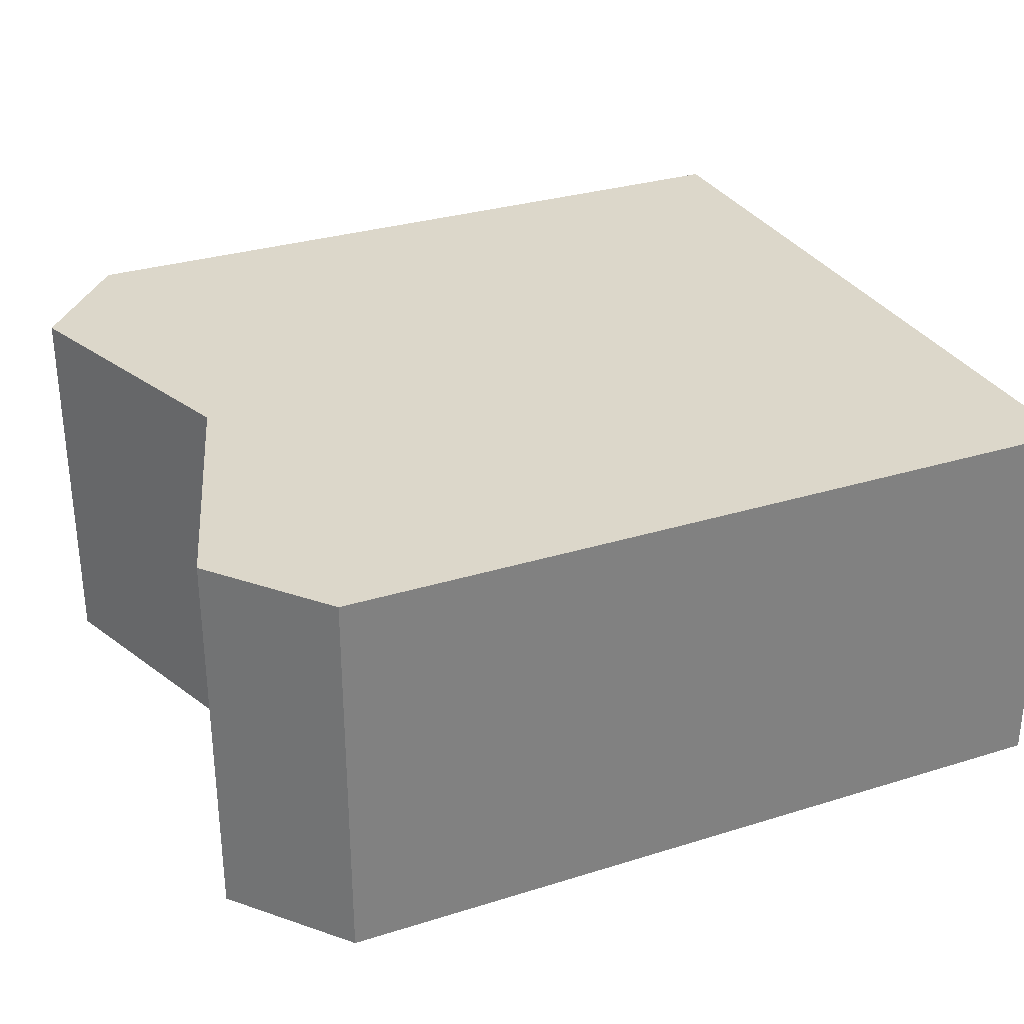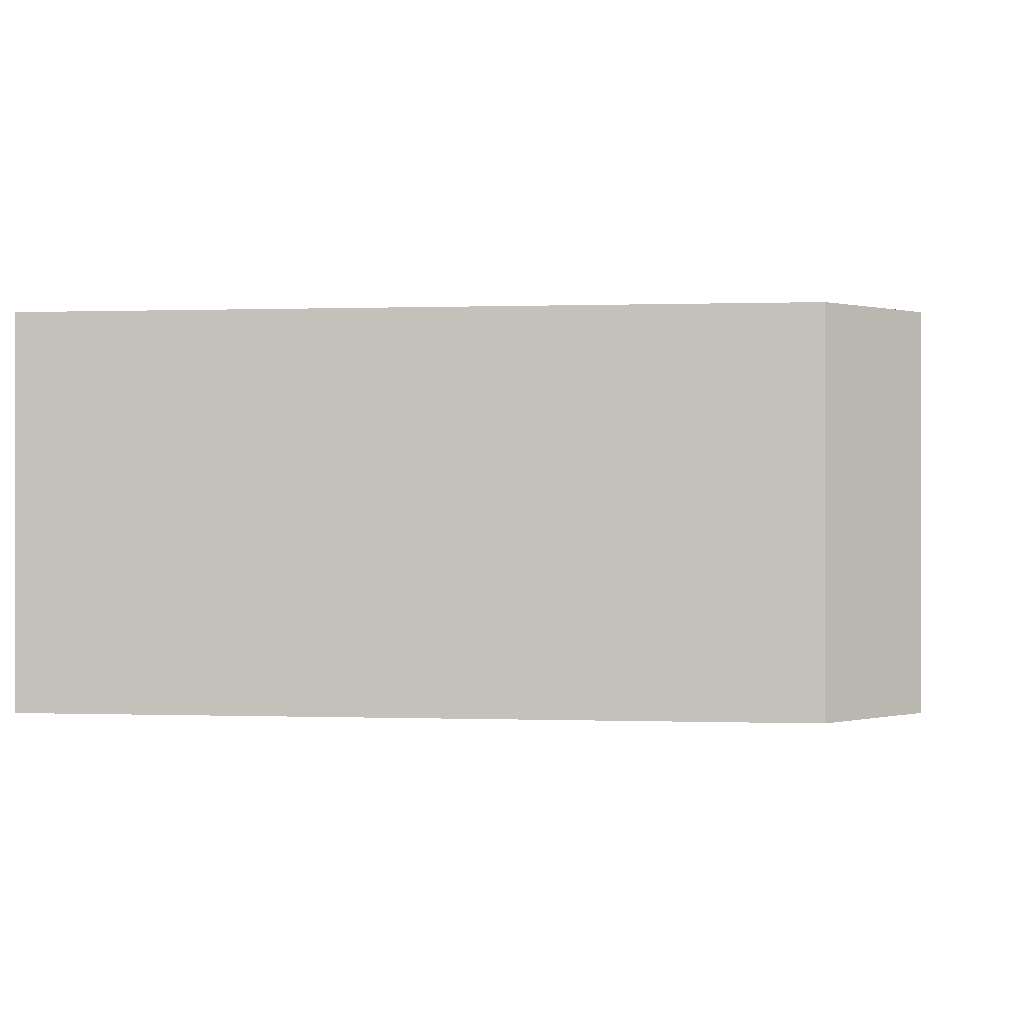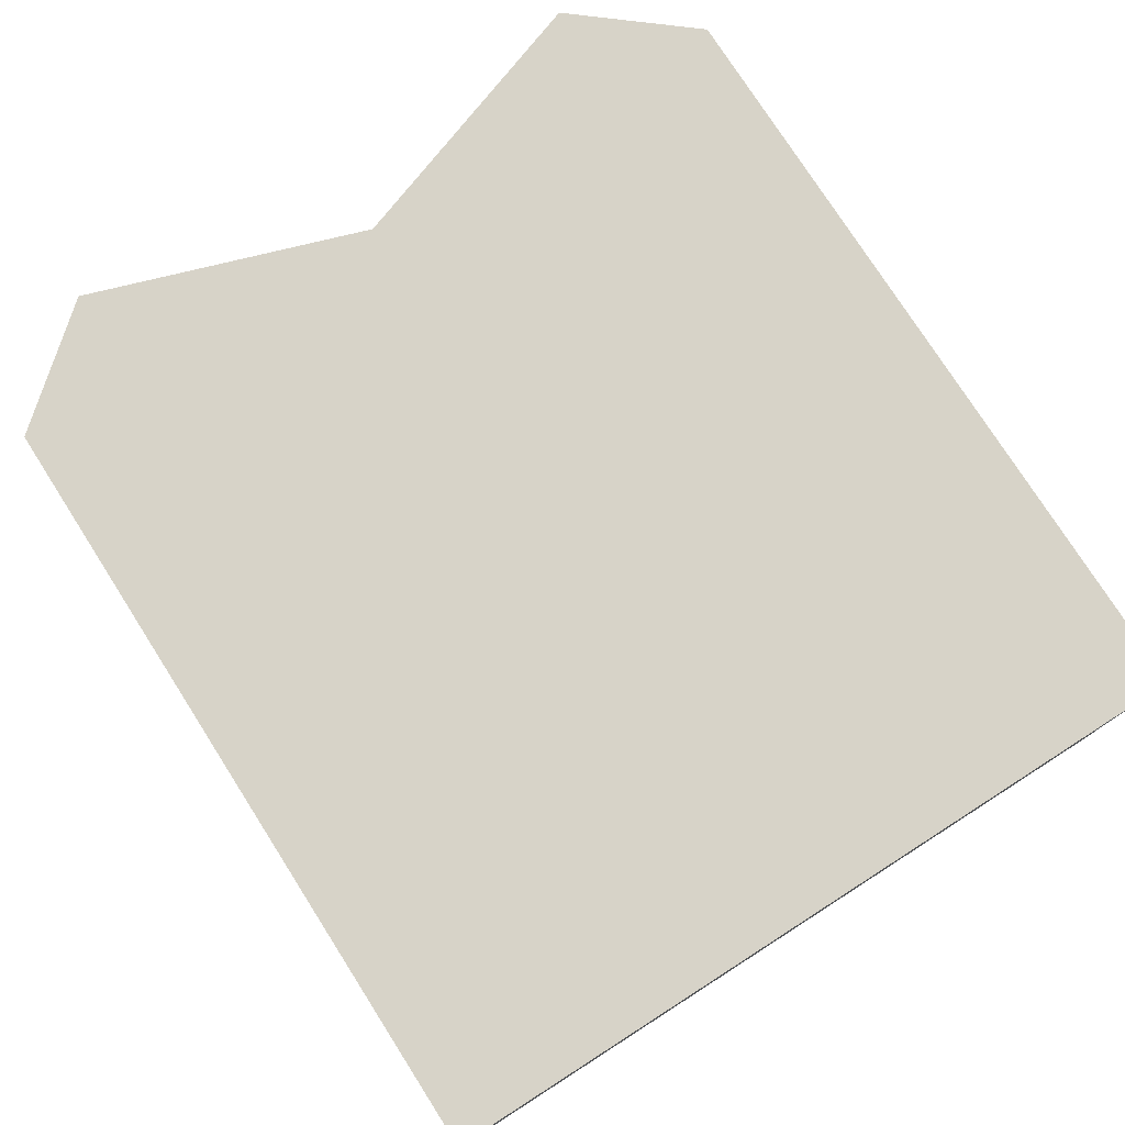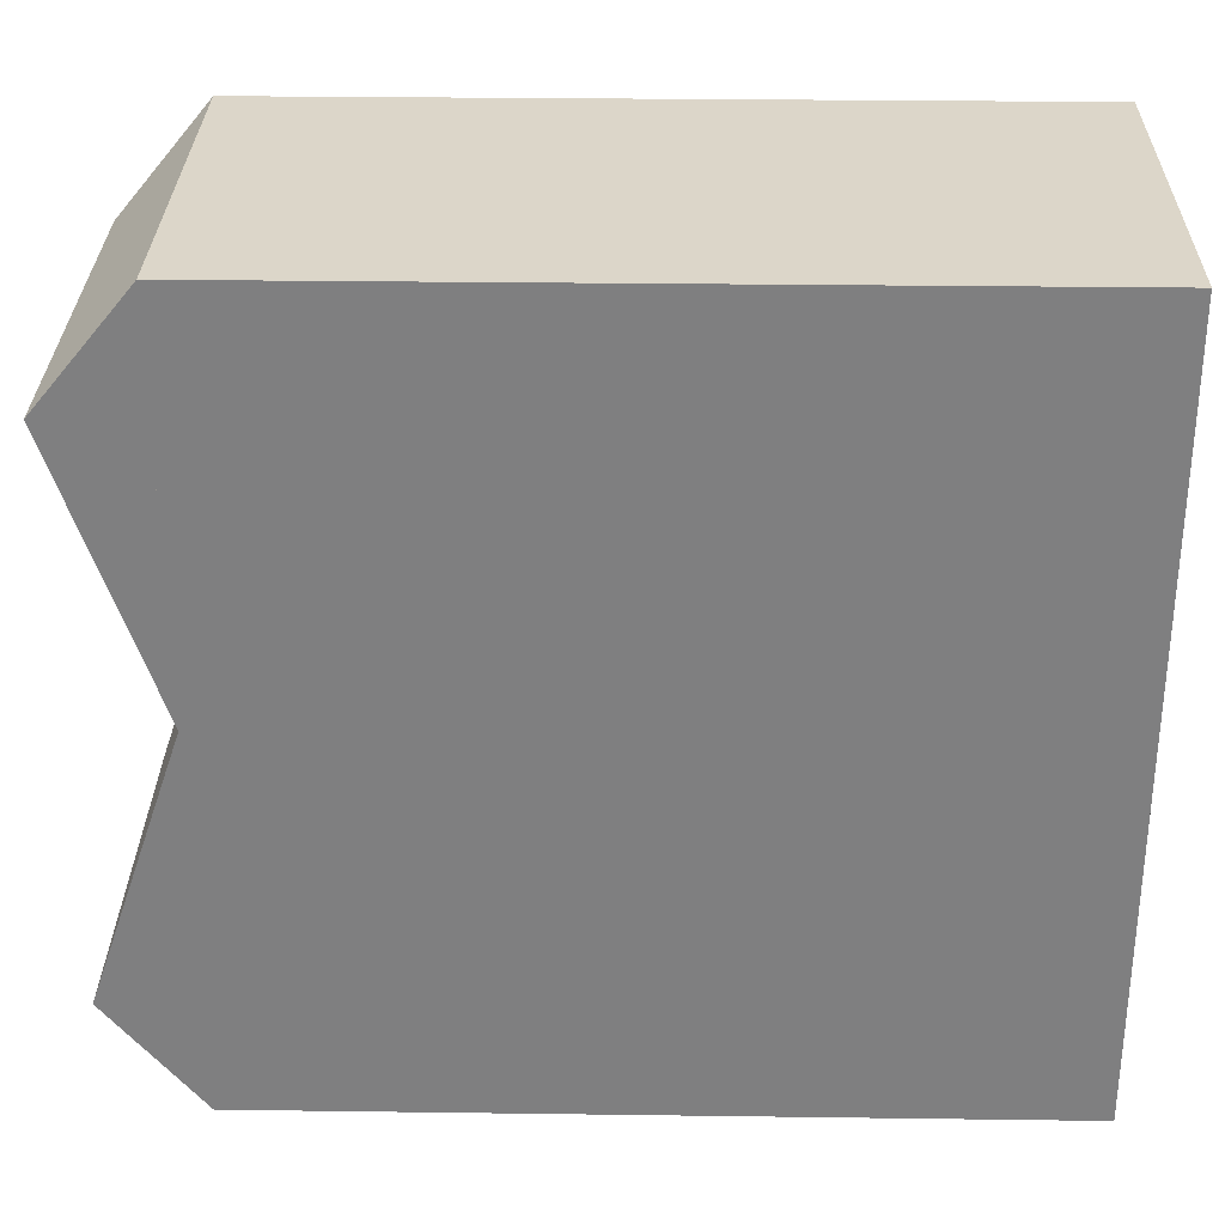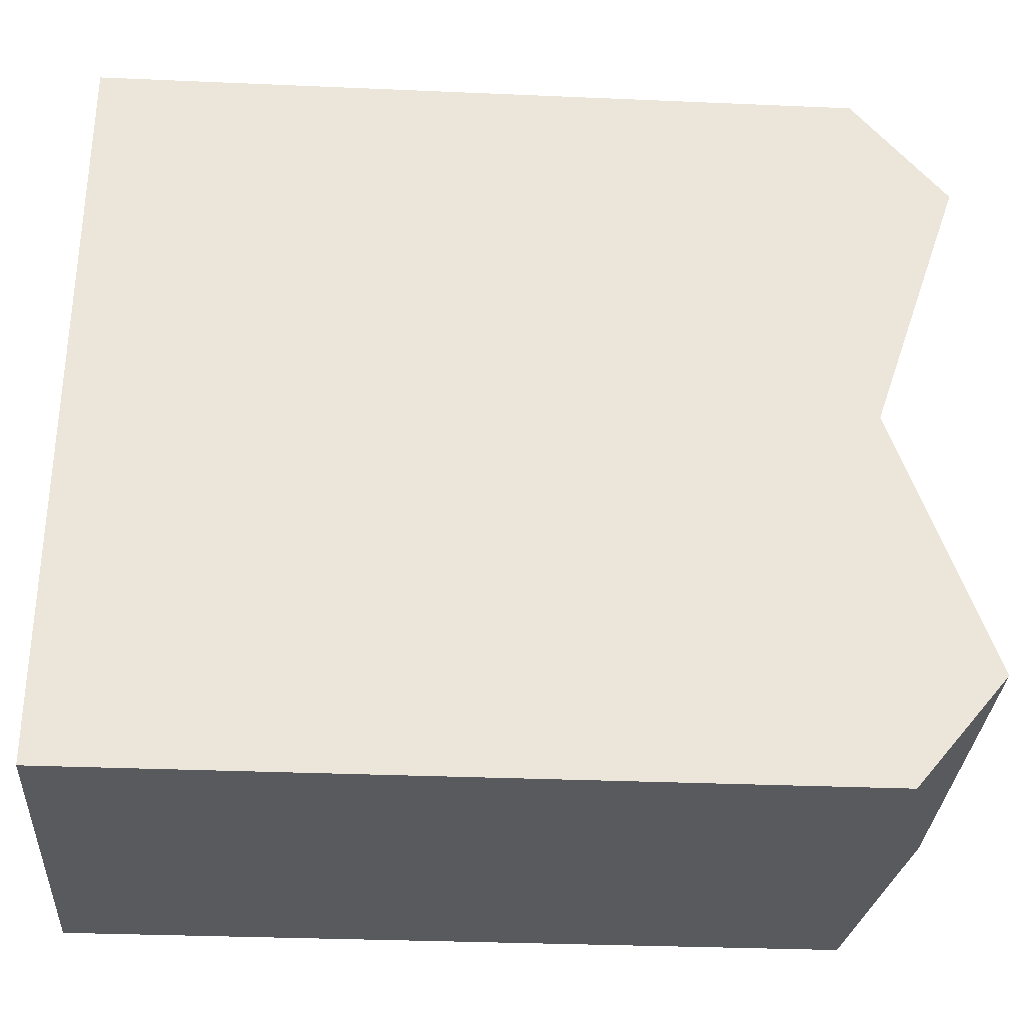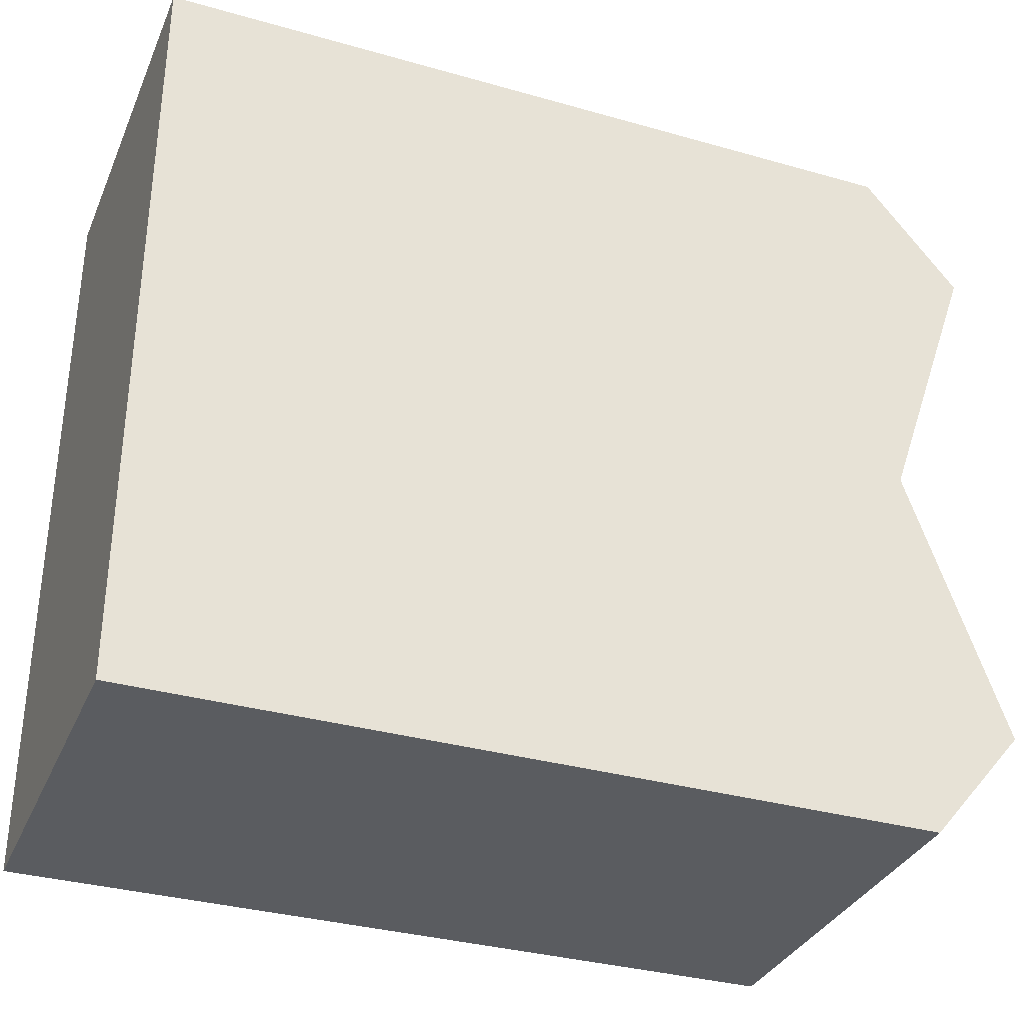
<metadata>
{"format":"obj","ext":"obj","renderer":"f3d","projection":"perspective","resolution":1024,"background":"white","views":[{"elev":30.5,"azim":-24.2,"up":"+Y"},{"elev":0.1,"azim":-172.6,"up":"+Y"},{"elev":77.2,"azim":57.4,"up":"+Y"},{"elev":30.2,"azim":1.1,"up":"+Z"},{"elev":-31.5,"azim":176.5,"up":"+Z"},{"elev":-33.7,"azim":158.8,"up":"+Z"}]}
</metadata>
<code>
v 0.5 -0.5 0.5
v -0.5 -0.5 0.5
v -0.5 -0.5 -0.5
v 0.5 -0.5 -0.5
v -0.6213 -0.5 0.3536
v -0.6213 -0.5 -0.3536
v 0.5 0 0.5
v -0.5 0 0.5
v -0.5 0 -0.5
v 0.5 0 -0.5
v -0.6213 0 0.3536
v -0.6213 0 -0.3536
v -0.5 -0.5 0
v -0.5 0 0
f 1 2 3 4
f 2 5 13
f 3 13 6
f 1 4 10 7
f 4 3 9 10
f 3 6 12 9
f 13 5 11 14
f 6 13 14 12
f 5 2 8 11
f 2 1 7 8
f 10 9 8 7
f 9 12 14
f 14 11 8

</code>
